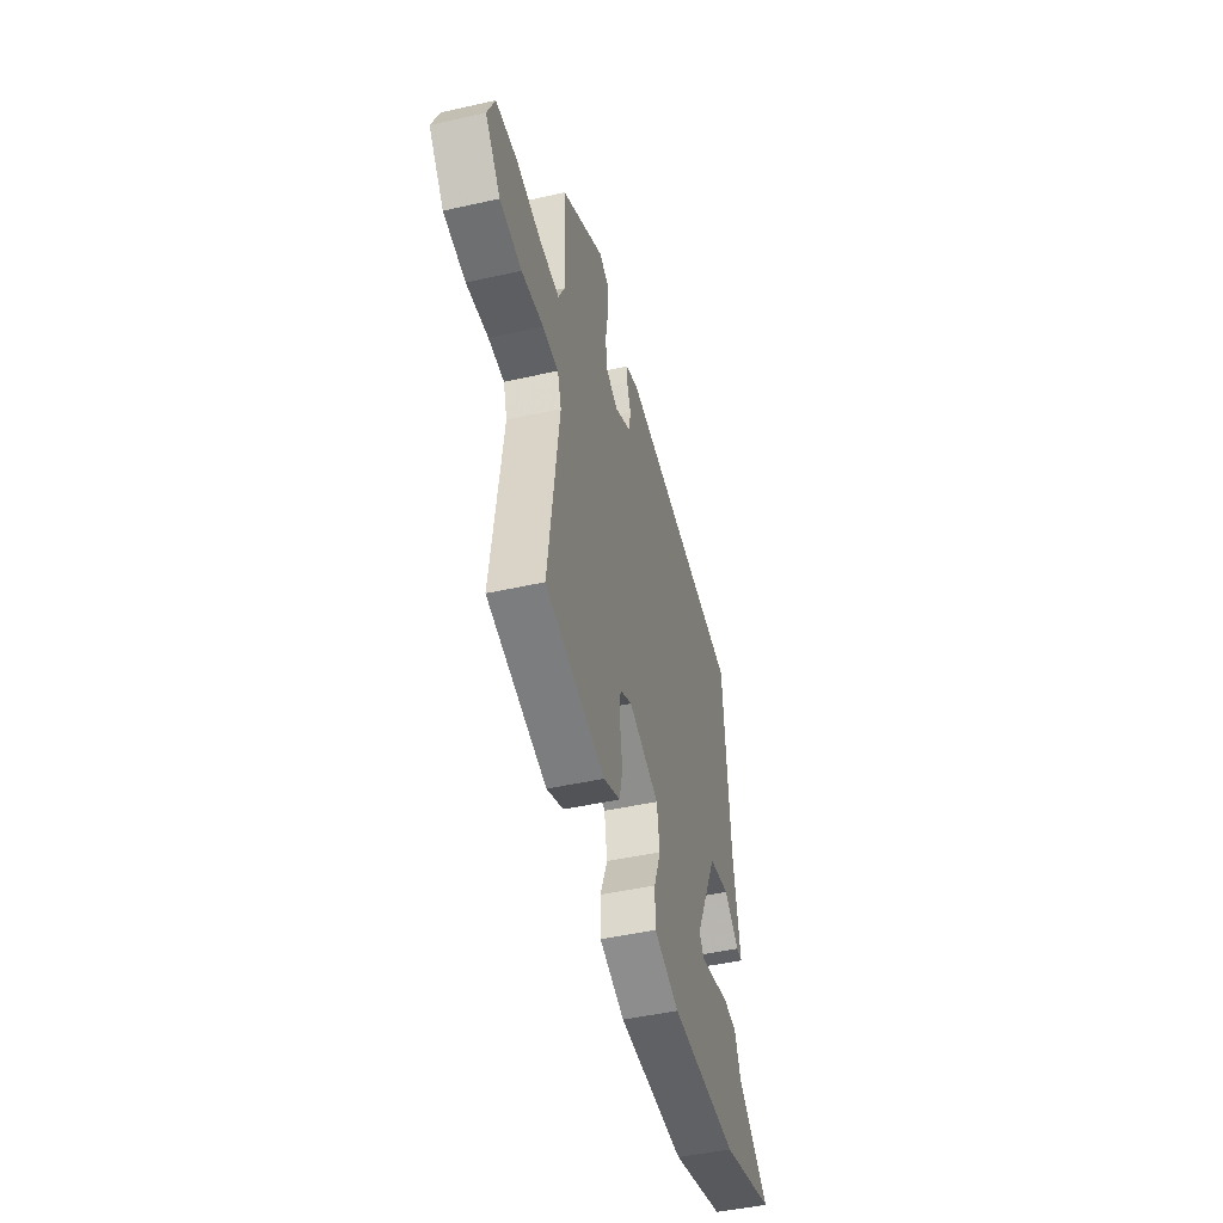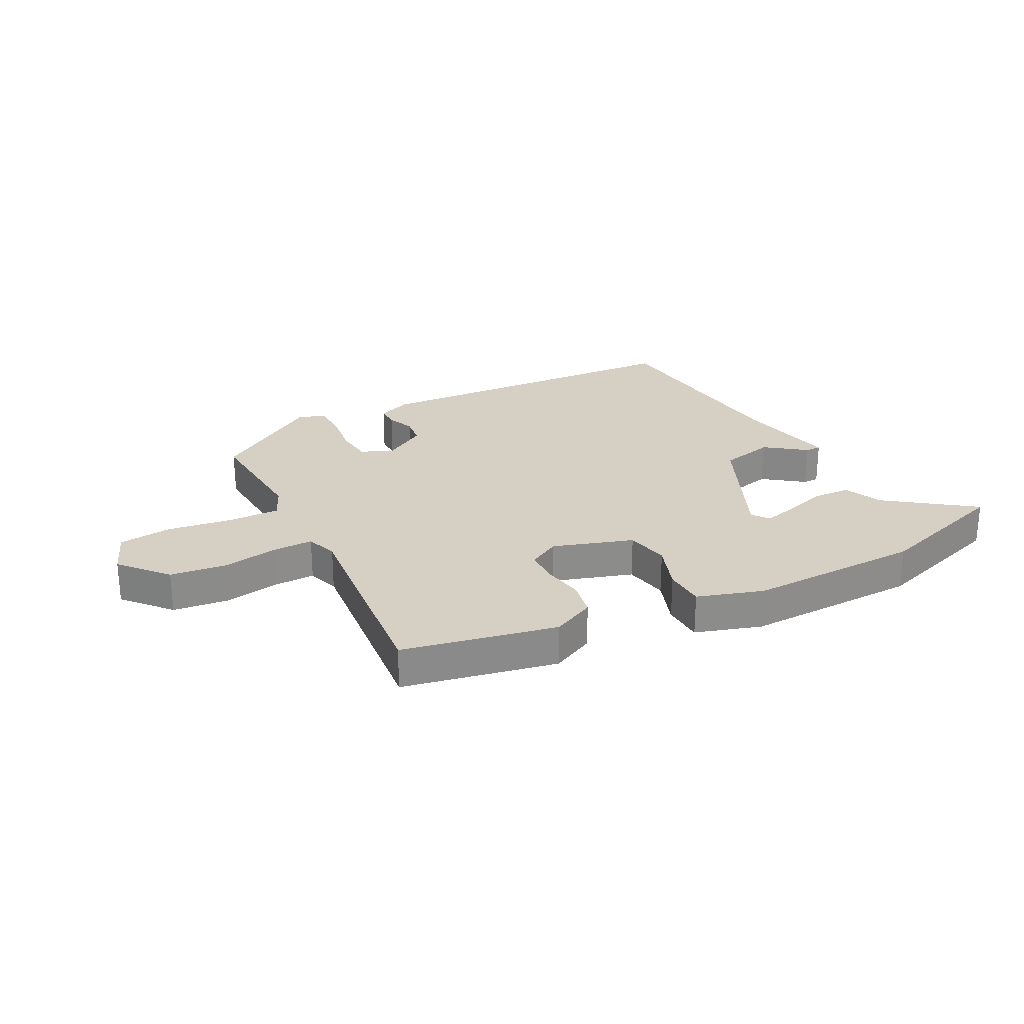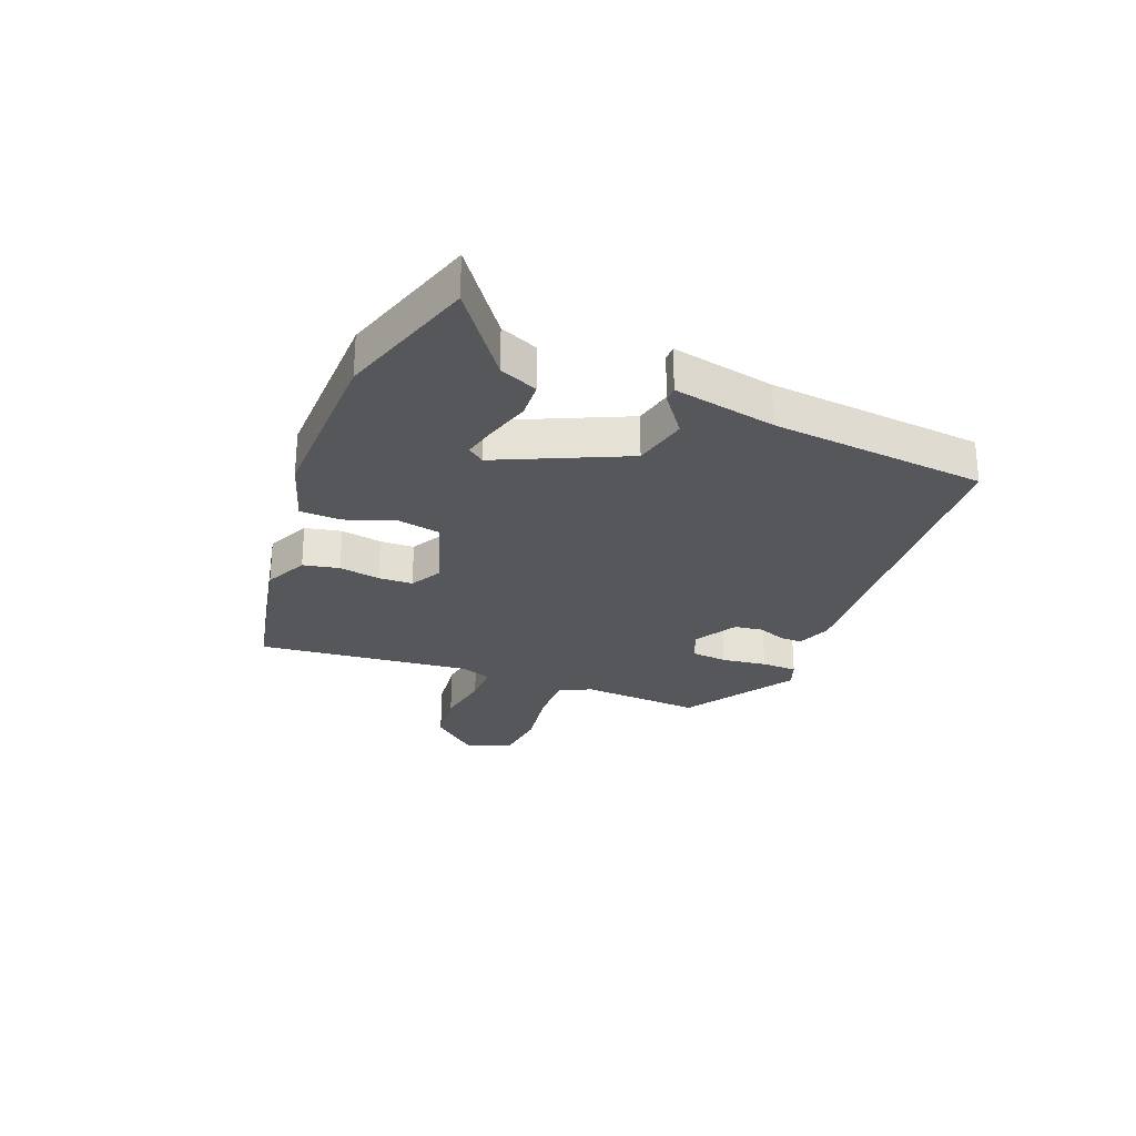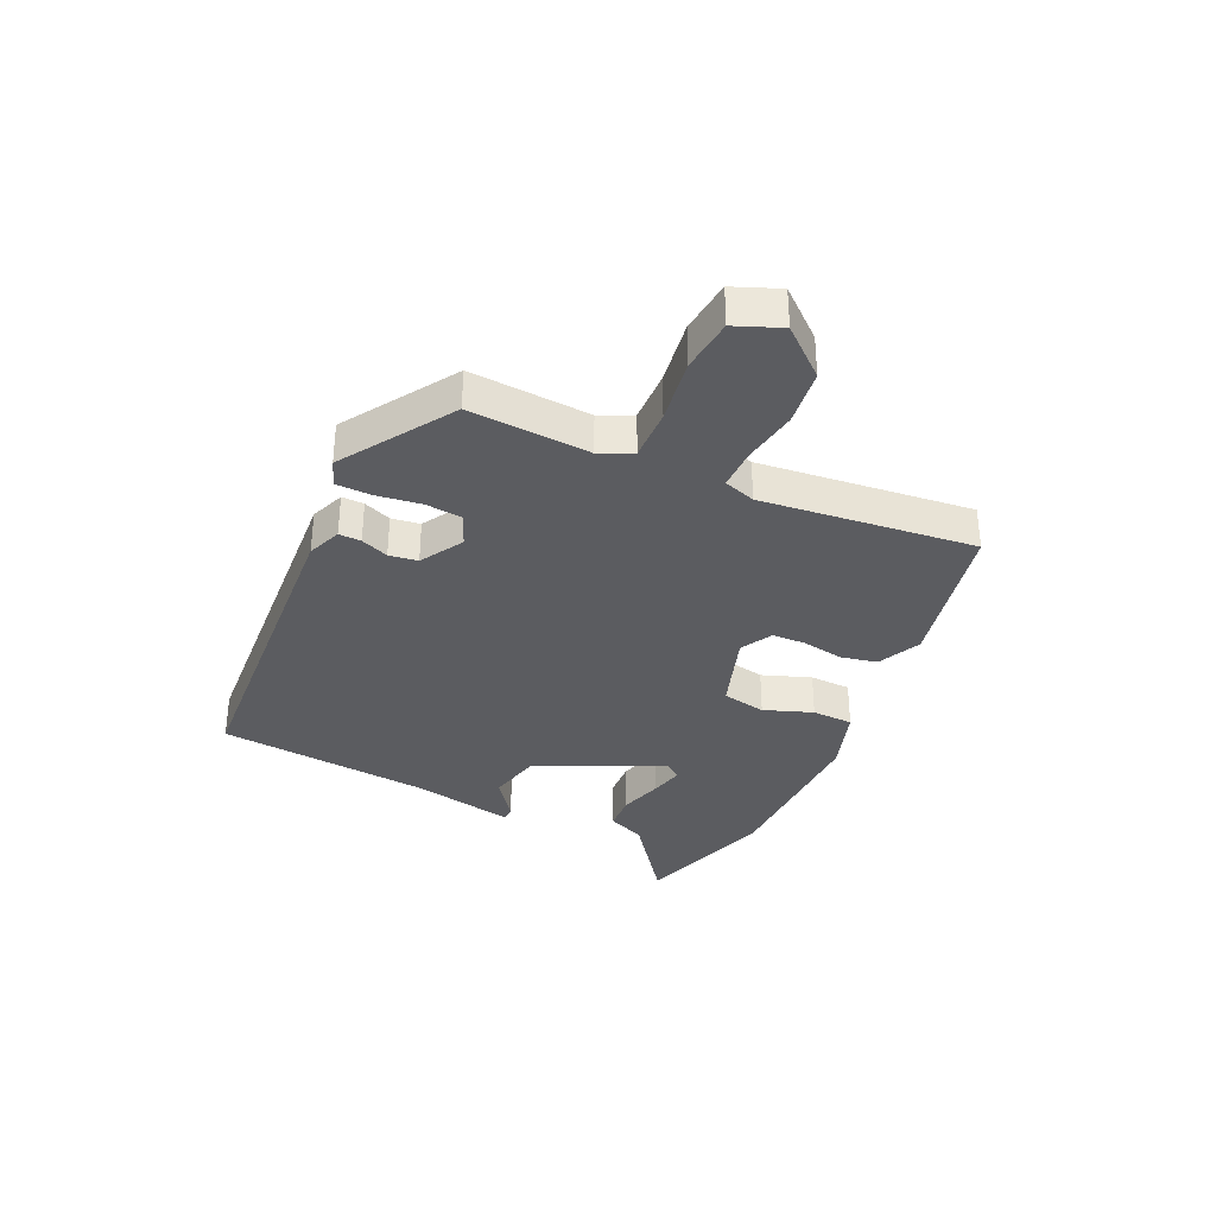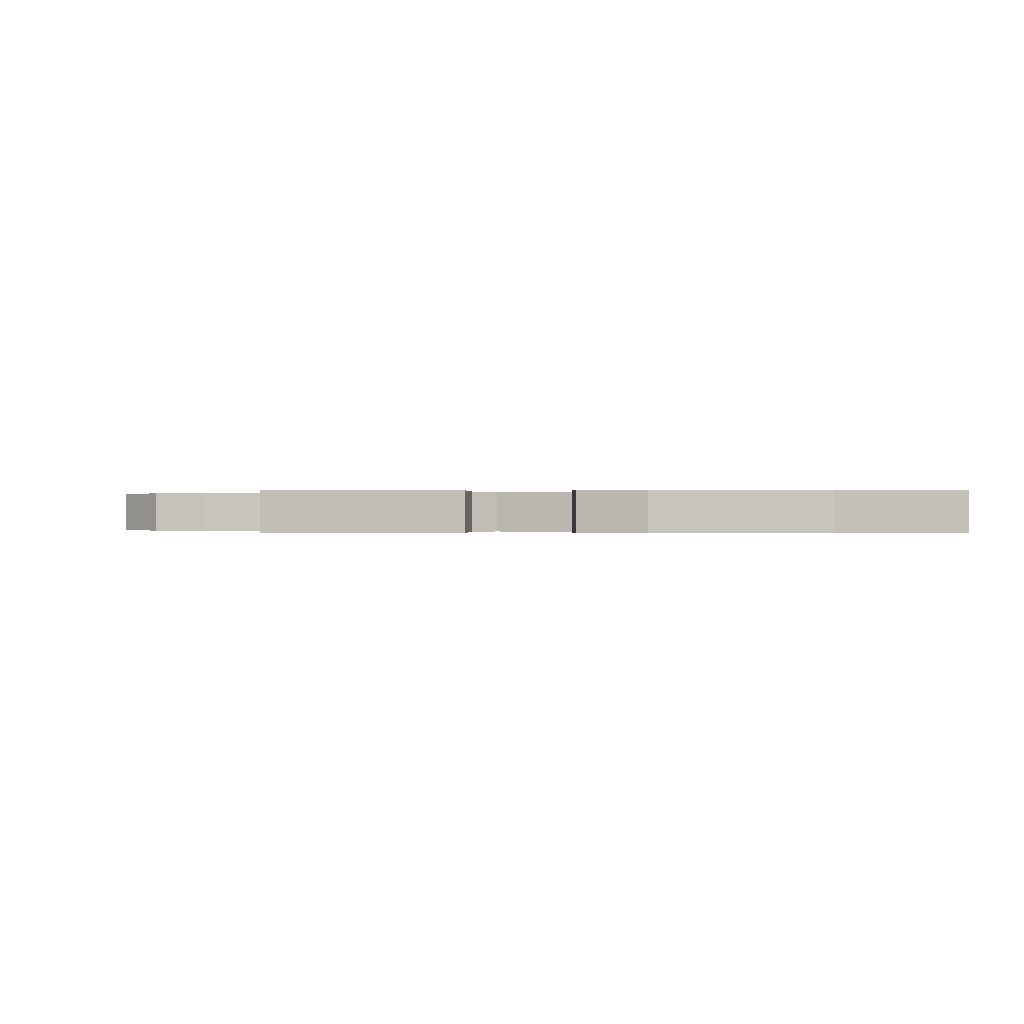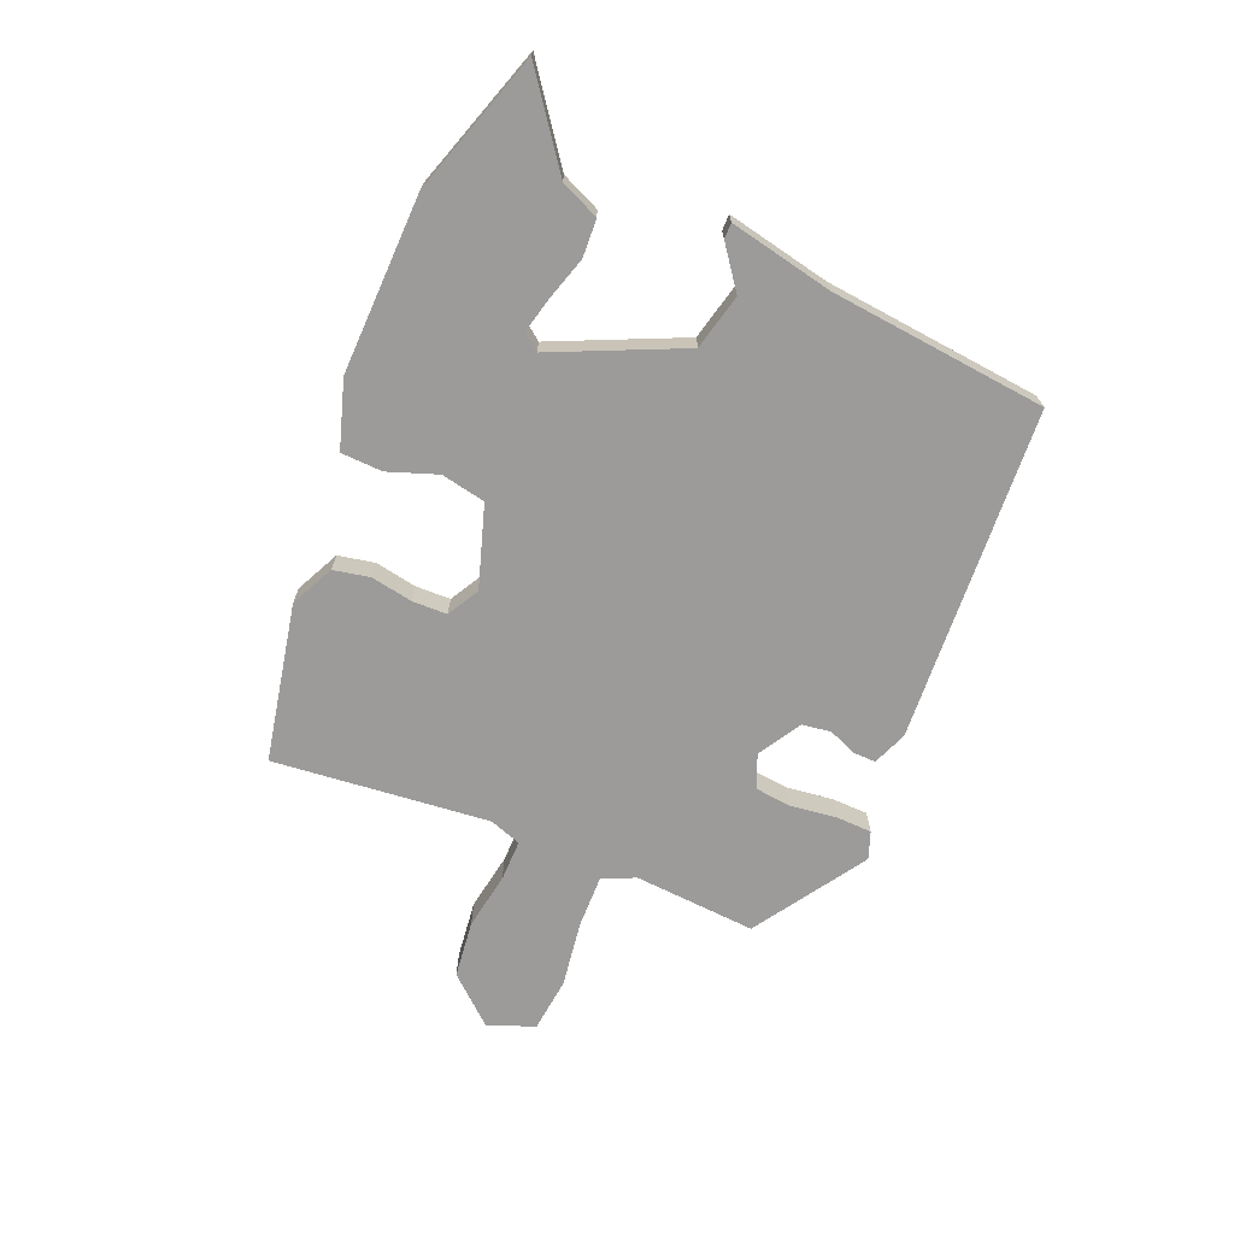
<metadata>
{"format":"obj","ext":"obj","renderer":"f3d","projection":"perspective","resolution":1024,"background":"white","views":[{"elev":-46.8,"azim":104.3,"up":"+Z"},{"elev":26.3,"azim":151.1,"up":"+Y"},{"elev":-26.9,"azim":-112.7,"up":"+Y"},{"elev":-34.5,"azim":64.1,"up":"+Y"},{"elev":-0.1,"azim":177.5,"up":"+Y"},{"elev":-69.8,"azim":-114.1,"up":"+Y"}]}
</metadata>
<code>
v 0.476 0.07 0.429
v 0.467 0.07 0.221
v 0.494 0.07 0.166
v 0.583 0.07 0.17
v 0.694 0.07 0.189
v 0.787 0.07 0.181
v 0.82 0.07 0.103
v 0.752 0.07 0.021
v 0.655 0.07 0.007
v 0.558 0.07 0.021
v 0.488 0.07 0.02
v 0.471 0.07 -0.035
v 0.518 0.07 -0.401
v 0.253 0.07 -0.462
v 0.178 0.07 -0.428
v 0.164 0.07 -0.366
v 0.175 0.07 -0.295
v 0.172 0.07 -0.236
v 0.117 0.07 -0.207
v -0.02 0.07 -0.255
v -0.033 0.07 -0.331
v -0.001 0.07 -0.414
v -0.002 0.07 -0.485
v -0.115 0.07 -0.524
v -0.417 0.07 -0.525
v -0.659 0.07 -0.453
v -0.513 0.07 -0.34
v -0.486 0.07 -0.274
v -0.422 0.07 -0.269
v -0.347 0.07 -0.29
v -0.287 0.07 -0.303
v -0.266 0.07 -0.274
v -0.37 0.07 -0.058
v -0.465 0.07 -0.038
v -0.533 0.07 -0.091
v -0.56 0.07 -0.092
v -0.528 0.07 0.085
v -0.5 0.07 0.456
v 0.066 0.07 0.504
v 0.125 0.07 0.482
v 0.125 0.07 0.444
v 0.107 0.07 0.396
v 0.115 0.07 0.347
v 0.189 0.07 0.305
v 0.245 0.07 0.329
v 0.25 0.07 0.392
v 0.238 0.07 0.469
v 0.238 0.07 0.53
v 0.284 0.07 0.548
v 0.476 0 0.429
v 0.467 0 0.221
v 0.494 0 0.166
v 0.583 0 0.17
v 0.694 0 0.189
v 0.787 0 0.181
v 0.82 0 0.103
v 0.752 0 0.021
v 0.655 0 0.007
v 0.558 0 0.021
v 0.488 0 0.02
v 0.471 0 -0.035
v 0.518 0 -0.401
v 0.253 0 -0.462
v 0.178 0 -0.428
v 0.164 0 -0.366
v 0.175 0 -0.295
v 0.172 0 -0.236
v 0.117 0 -0.207
v -0.02 0 -0.255
v -0.033 0 -0.331
v -0.001 0 -0.414
v -0.002 0 -0.485
v -0.115 0 -0.524
v -0.417 0 -0.525
v -0.659 0 -0.453
v -0.513 0 -0.34
v -0.486 0 -0.274
v -0.422 0 -0.269
v -0.347 0 -0.29
v -0.287 0 -0.303
v -0.266 0 -0.274
v -0.37 0 -0.058
v -0.465 0 -0.038
v -0.533 0 -0.091
v -0.56 0 -0.092
v -0.528 0 0.085
v -0.5 0 0.456
v 0.066 0 0.504
v 0.125 0 0.482
v 0.125 0 0.444
v 0.107 0 0.396
v 0.115 0 0.347
v 0.189 0 0.305
v 0.245 0 0.329
v 0.25 0 0.392
v 0.238 0 0.469
v 0.238 0 0.53
v 0.284 0 0.548
f 49 1 2
f 48 49 2
f 47 48 2
f 46 47 2
f 45 46 2 3
f 44 45 3
f 40 41 42
f 39 40 42
f 38 39 42
f 37 38 42
f 37 42 43
f 34 35 36 37
f 37 43 44
f 34 37 44
f 33 34 44
f 27 28 29 30
f 27 30 31
f 26 27 31
f 25 26 31
f 24 25 31
f 23 24 31
f 22 23 31
f 21 22 31
f 20 21 31 32
f 15 16 17
f 14 15 17
f 13 14 17
f 12 13 17
f 11 12 17 18
f 8 9 10
f 7 8 10
f 6 7 10
f 5 6 10
f 4 5 10
f 3 4 10 11
f 44 3 11
f 33 44 11
f 32 33 11
f 20 32 11
f 19 20 11
f 11 18 19
f 51 50 98
f 51 98 97
f 51 97 96
f 51 96 95
f 52 51 95 94
f 52 94 93
f 91 90 89
f 91 89 88
f 91 88 87
f 91 87 86
f 92 91 86
f 86 85 84 83
f 93 92 86
f 93 86 83
f 93 83 82
f 79 78 77 76
f 80 79 76
f 80 76 75
f 80 75 74
f 80 74 73
f 80 73 72
f 80 72 71
f 80 71 70
f 81 80 70 69
f 66 65 64
f 66 64 63
f 66 63 62
f 66 62 61
f 67 66 61 60
f 59 58 57
f 59 57 56
f 59 56 55
f 59 55 54
f 59 54 53
f 60 59 53 52
f 60 52 93
f 60 93 82
f 60 82 81
f 60 81 69
f 60 69 68
f 68 67 60
f 1 50 51 2
f 2 51 52 3
f 3 52 53 4
f 4 53 54 5
f 5 54 55 6
f 6 55 56 7
f 7 56 57 8
f 8 57 58 9
f 9 58 59 10
f 10 59 60 11
f 11 60 61 12
f 12 61 62 13
f 13 62 63 14
f 14 63 64 15
f 15 64 65 16
f 16 65 66 17
f 17 66 67 18
f 18 67 68 19
f 19 68 69 20
f 20 69 70 21
f 21 70 71 22
f 22 71 72 23
f 23 72 73 24
f 24 73 74 25
f 25 74 75 26
f 26 75 76 27
f 27 76 77 28
f 28 77 78 29
f 29 78 79 30
f 30 79 80 31
f 31 80 81 32
f 32 81 82 33
f 33 82 83 34
f 34 83 84 35
f 35 84 85 36
f 36 85 86 37
f 37 86 87 38
f 38 87 88 39
f 39 88 89 40
f 40 89 90 41
f 41 90 91 42
f 42 91 92 43
f 43 92 93 44
f 44 93 94 45
f 45 94 95 46
f 46 95 96 47
f 47 96 97 48
f 48 97 98 49
f 49 98 50 1

</code>
